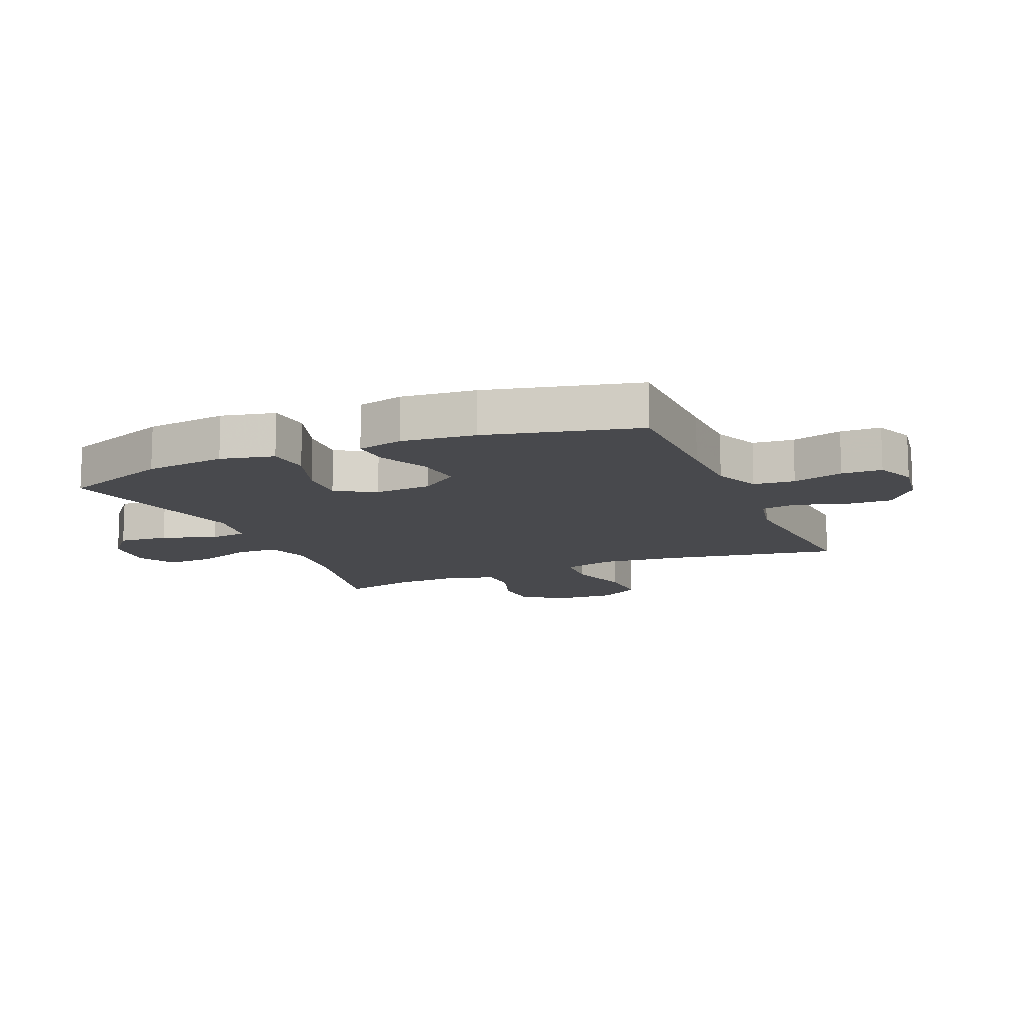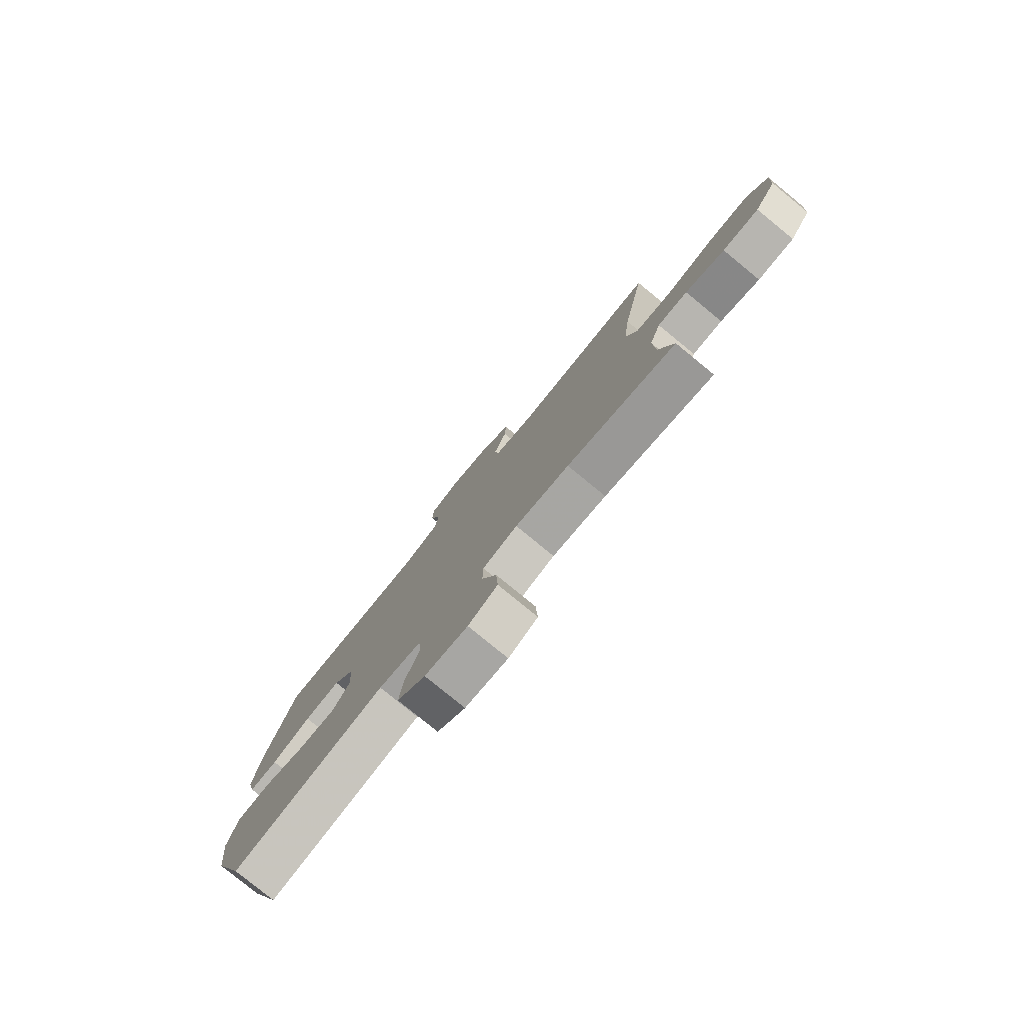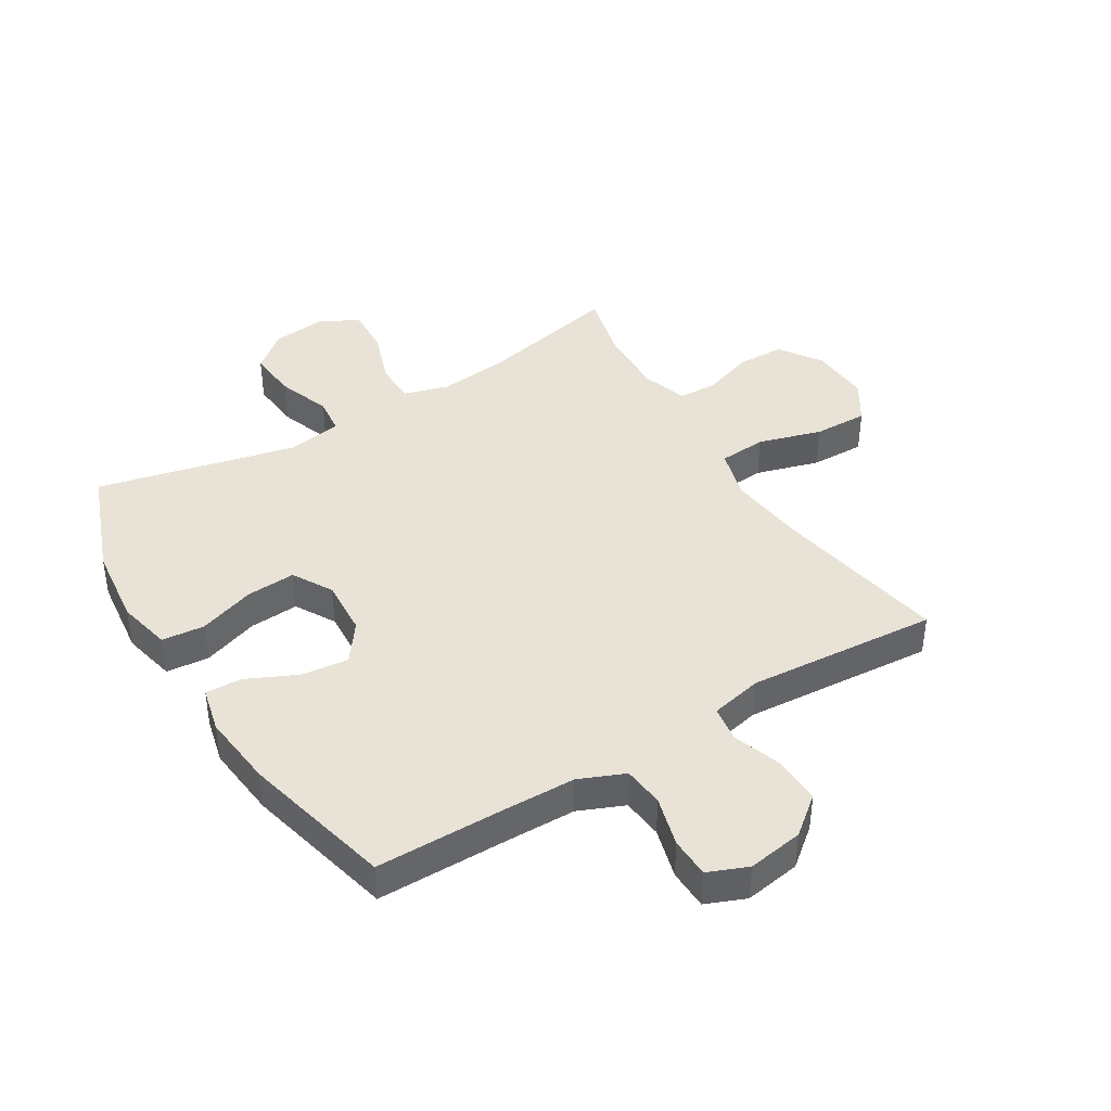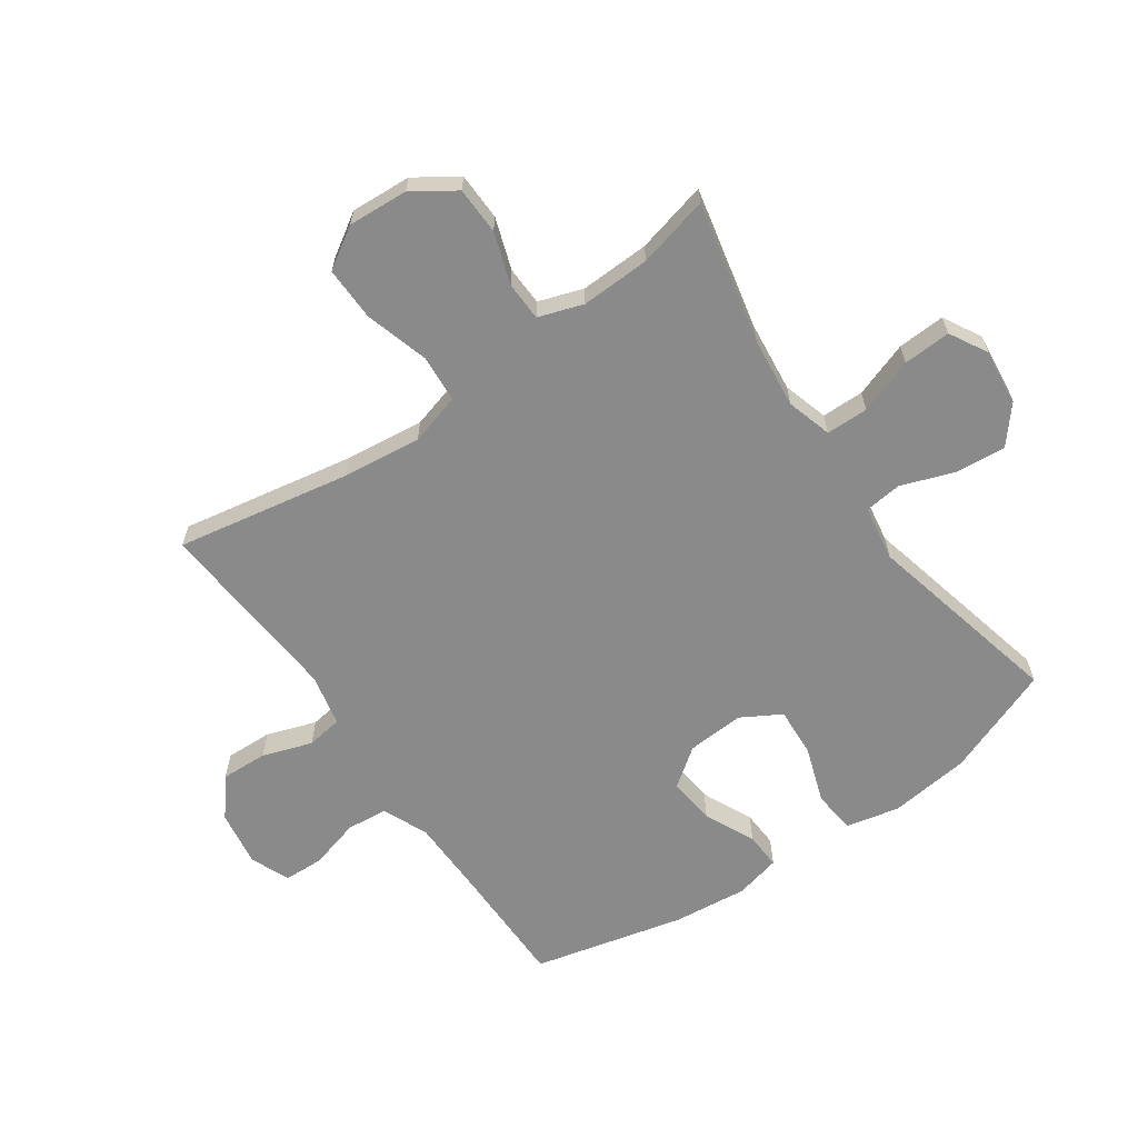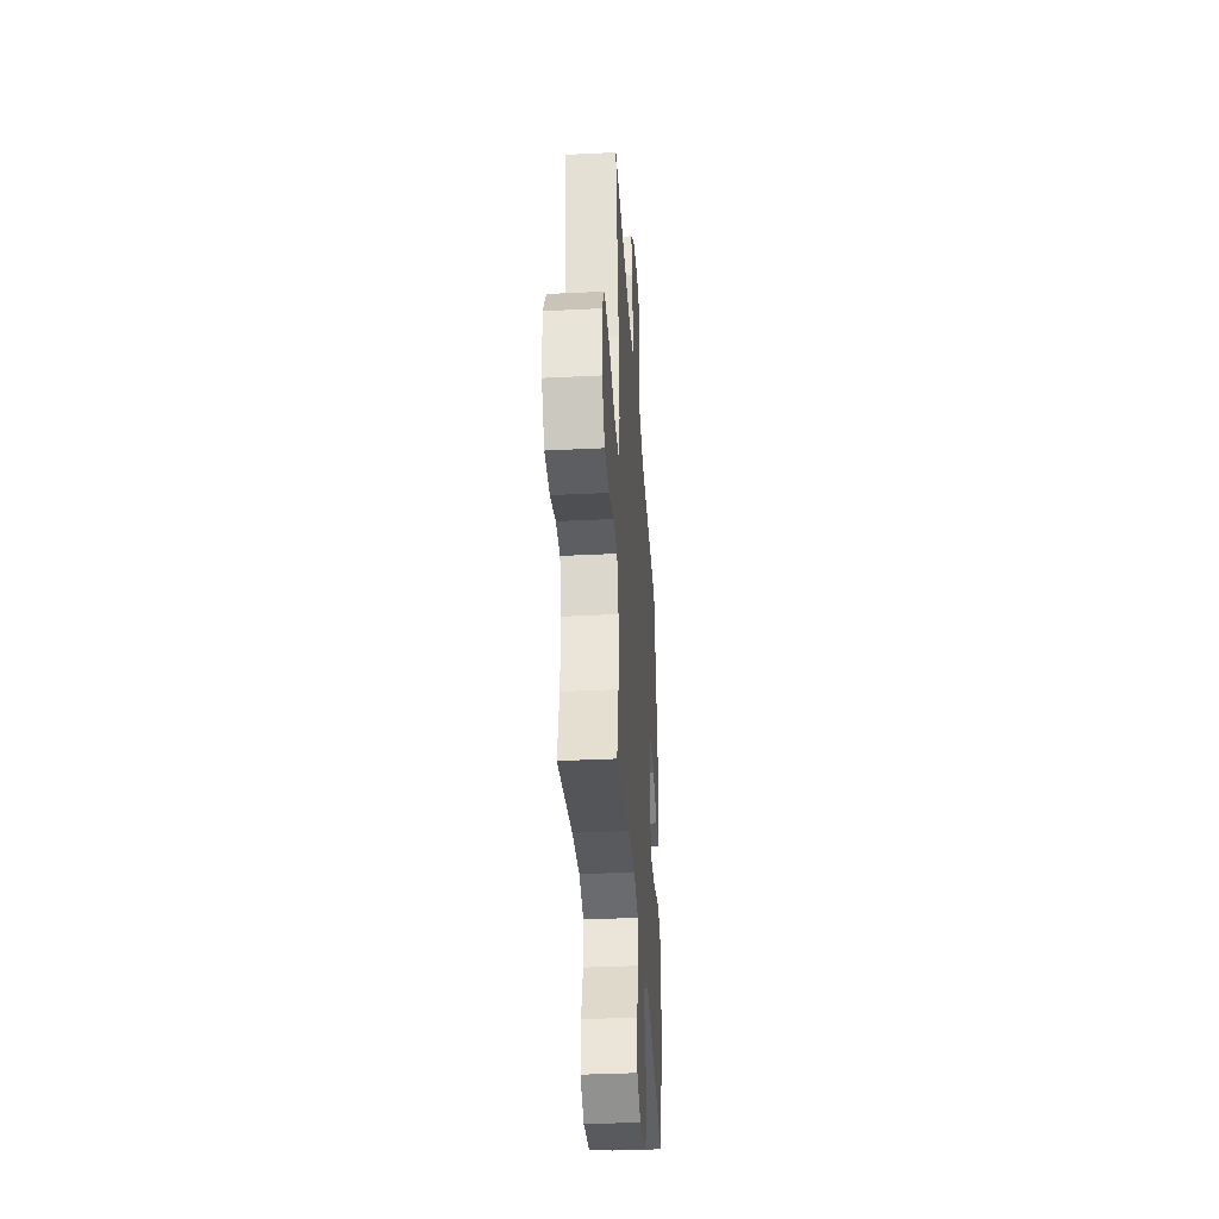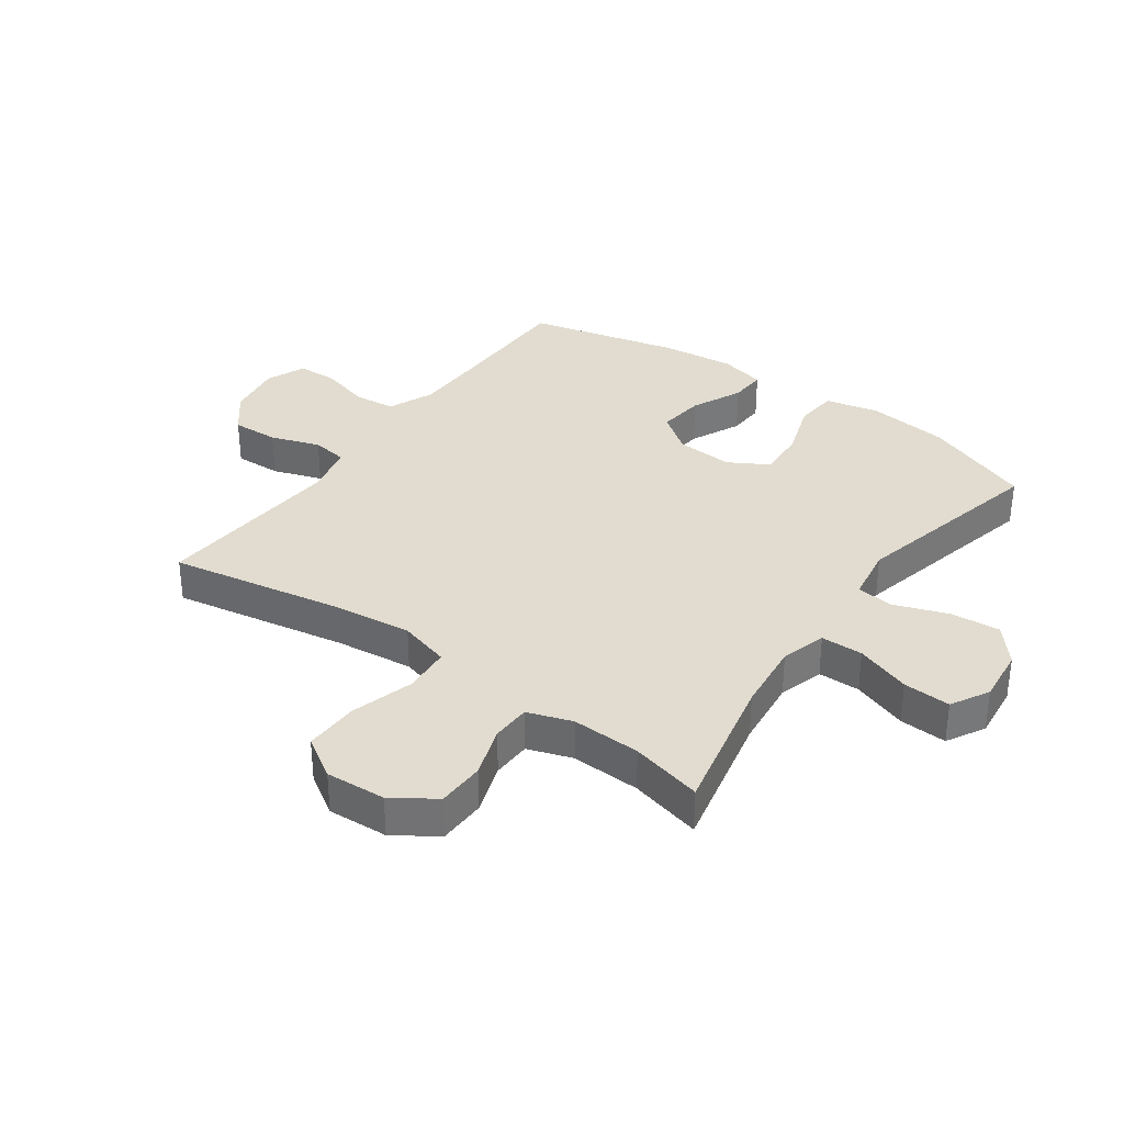
<metadata>
{"format":"obj","ext":"obj","renderer":"f3d","projection":"perspective","resolution":1024,"background":"white","views":[{"elev":-12.5,"azim":-66.8,"up":"+Y"},{"elev":-79.7,"azim":50.7,"up":"+Z"},{"elev":41.4,"azim":-31.4,"up":"+Y"},{"elev":-63.5,"azim":124.9,"up":"+Y"},{"elev":-37.1,"azim":93.7,"up":"+Z"},{"elev":34.2,"azim":125.6,"up":"+Y"}]}
</metadata>
<code>
v 0.5 0.07 0.5
v 0.447 0.07 0.209
v 0.432 0.07 0.079
v 0.456 0.07 -0.006
v 0.535 0.07 -0.012
v 0.641 0.07 0.019
v 0.731 0.07 0.021
v 0.774 0.07 -0.047
v 0.768 0.07 -0.147
v 0.721 0.07 -0.217
v 0.642 0.07 -0.219
v 0.557 0.07 -0.19
v 0.492 0.07 -0.192
v 0.467 0.07 -0.266
v 0.471 0.07 -0.381
v 0.5 0.07 -0.5
v 0.264 0.07 -0.448
v 0.147 0.07 -0.435
v 0.072 0.07 -0.457
v 0.071 0.07 -0.527
v 0.103 0.07 -0.619
v 0.107 0.07 -0.698
v 0.044 0.07 -0.733
v -0.048 0.07 -0.723
v -0.109 0.07 -0.672
v -0.102 0.07 -0.589
v -0.07 0.07 -0.5
v -0.077 0.07 -0.438
v -0.169 0.07 -0.423
v -0.5 0.07 -0.5
v -0.569 0.07 -0.319
v -0.585 0.07 -0.184
v -0.565 0.07 -0.095
v -0.494 0.07 -0.088
v -0.4 0.07 -0.12
v -0.318 0.07 -0.125
v -0.28 0.07 -0.059
v -0.286 0.07 0.036
v -0.333 0.07 0.1
v -0.411 0.07 0.091
v -0.495 0.07 0.052
v -0.556 0.07 0.049
v -0.574 0.07 0.125
v -0.561 0.07 0.248
v -0.5 0.07 0.5
v -0.281 0.07 0.501
v -0.165 0.07 0.503
v -0.089 0.07 0.535
v -0.082 0.07 0.603
v -0.105 0.07 0.687
v -0.103 0.07 0.754
v -0.037 0.07 0.781
v 0.056 0.07 0.766
v 0.119 0.07 0.715
v 0.116 0.07 0.637
v 0.088 0.07 0.555
v 0.097 0.07 0.495
v 0.183 0.07 0.476
v 0.5 0 0.5
v 0.447 0 0.209
v 0.432 0 0.079
v 0.456 0 -0.006
v 0.535 0 -0.012
v 0.641 0 0.019
v 0.731 0 0.021
v 0.774 0 -0.047
v 0.768 0 -0.147
v 0.721 0 -0.217
v 0.642 0 -0.219
v 0.557 0 -0.19
v 0.492 0 -0.192
v 0.467 0 -0.266
v 0.471 0 -0.381
v 0.5 0 -0.5
v 0.264 0 -0.448
v 0.147 0 -0.435
v 0.072 0 -0.457
v 0.071 0 -0.527
v 0.103 0 -0.619
v 0.107 0 -0.698
v 0.044 0 -0.733
v -0.048 0 -0.723
v -0.109 0 -0.672
v -0.102 0 -0.589
v -0.07 0 -0.5
v -0.077 0 -0.438
v -0.169 0 -0.423
v -0.5 0 -0.5
v -0.569 0 -0.319
v -0.585 0 -0.184
v -0.565 0 -0.095
v -0.494 0 -0.088
v -0.4 0 -0.12
v -0.318 0 -0.125
v -0.28 0 -0.059
v -0.286 0 0.036
v -0.333 0 0.1
v -0.411 0 0.091
v -0.495 0 0.052
v -0.556 0 0.049
v -0.574 0 0.125
v -0.561 0 0.248
v -0.5 0 0.5
v -0.281 0 0.501
v -0.165 0 0.503
v -0.089 0 0.535
v -0.082 0 0.603
v -0.105 0 0.687
v -0.103 0 0.754
v -0.037 0 0.781
v 0.056 0 0.766
v 0.119 0 0.715
v 0.116 0 0.637
v 0.088 0 0.555
v 0.097 0 0.495
v 0.183 0 0.476
f 53 54 55 56
f 53 56 57
f 52 53 57
f 49 50 51 52
f 48 49 52 57
f 47 48 57 58
f 43 44 45 46
f 43 46 47 58
f 40 41 42 43
f 39 40 43 58
f 32 33 34 35
f 32 35 36
f 29 30 31 32
f 28 29 32 36
f 24 25 26 27
f 22 23 24 27
f 20 21 22 27
f 19 20 27 28
f 18 19 28 36
f 15 16 17
f 14 15 17 18
f 13 14 18 36
f 9 10 11 12
f 5 6 7 8
f 4 5 8 9
f 39 58 1 2
f 38 39 2 3
f 37 38 3 4
f 12 13 36 37
f 4 9 12 37
f 114 113 112 111
f 115 114 111
f 115 111 110
f 110 109 108 107
f 115 110 107 106
f 116 115 106 105
f 104 103 102 101
f 116 105 104 101
f 101 100 99 98
f 116 101 98 97
f 93 92 91 90
f 94 93 90
f 90 89 88 87
f 94 90 87 86
f 85 84 83 82
f 85 82 81 80
f 85 80 79 78
f 86 85 78 77
f 94 86 77 76
f 75 74 73
f 76 75 73 72
f 94 76 72 71
f 70 69 68 67
f 66 65 64 63
f 67 66 63 62
f 60 59 116 97
f 61 60 97 96
f 62 61 96 95
f 95 94 71 70
f 95 70 67 62
f 1 59 60 2
f 2 60 61 3
f 3 61 62 4
f 4 62 63 5
f 5 63 64 6
f 6 64 65 7
f 7 65 66 8
f 8 66 67 9
f 9 67 68 10
f 10 68 69 11
f 11 69 70 12
f 12 70 71 13
f 13 71 72 14
f 14 72 73 15
f 15 73 74 16
f 16 74 75 17
f 17 75 76 18
f 18 76 77 19
f 19 77 78 20
f 20 78 79 21
f 21 79 80 22
f 22 80 81 23
f 23 81 82 24
f 24 82 83 25
f 25 83 84 26
f 26 84 85 27
f 27 85 86 28
f 28 86 87 29
f 29 87 88 30
f 30 88 89 31
f 31 89 90 32
f 32 90 91 33
f 33 91 92 34
f 34 92 93 35
f 35 93 94 36
f 36 94 95 37
f 37 95 96 38
f 38 96 97 39
f 39 97 98 40
f 40 98 99 41
f 41 99 100 42
f 42 100 101 43
f 43 101 102 44
f 44 102 103 45
f 45 103 104 46
f 46 104 105 47
f 47 105 106 48
f 48 106 107 49
f 49 107 108 50
f 50 108 109 51
f 51 109 110 52
f 52 110 111 53
f 53 111 112 54
f 54 112 113 55
f 55 113 114 56
f 56 114 115 57
f 57 115 116 58
f 58 116 59 1

</code>
